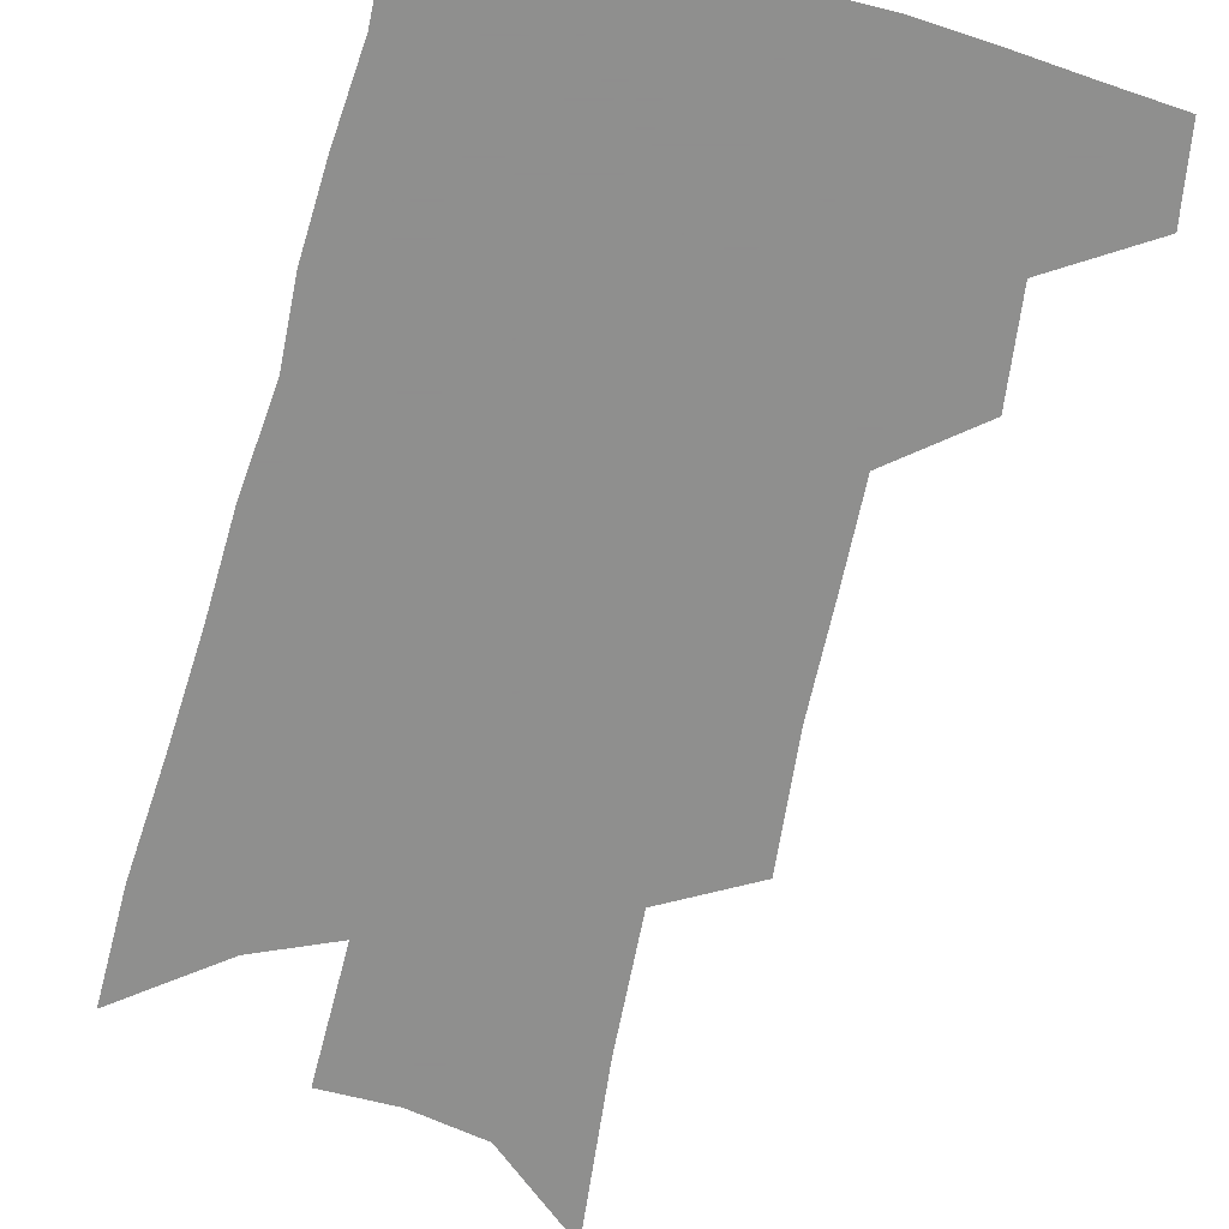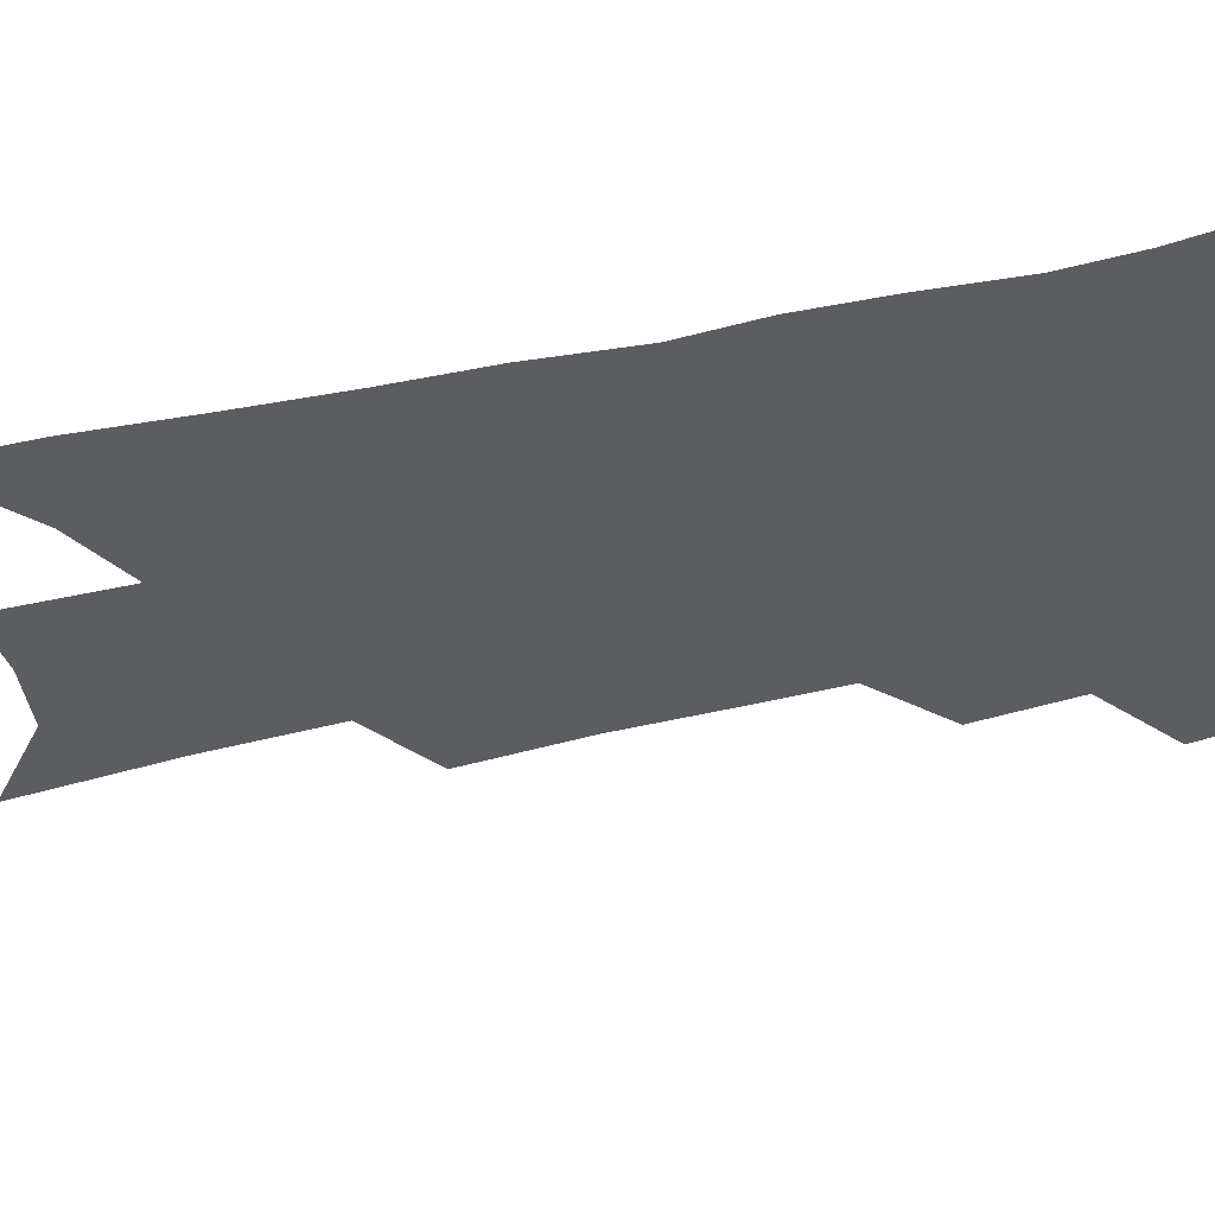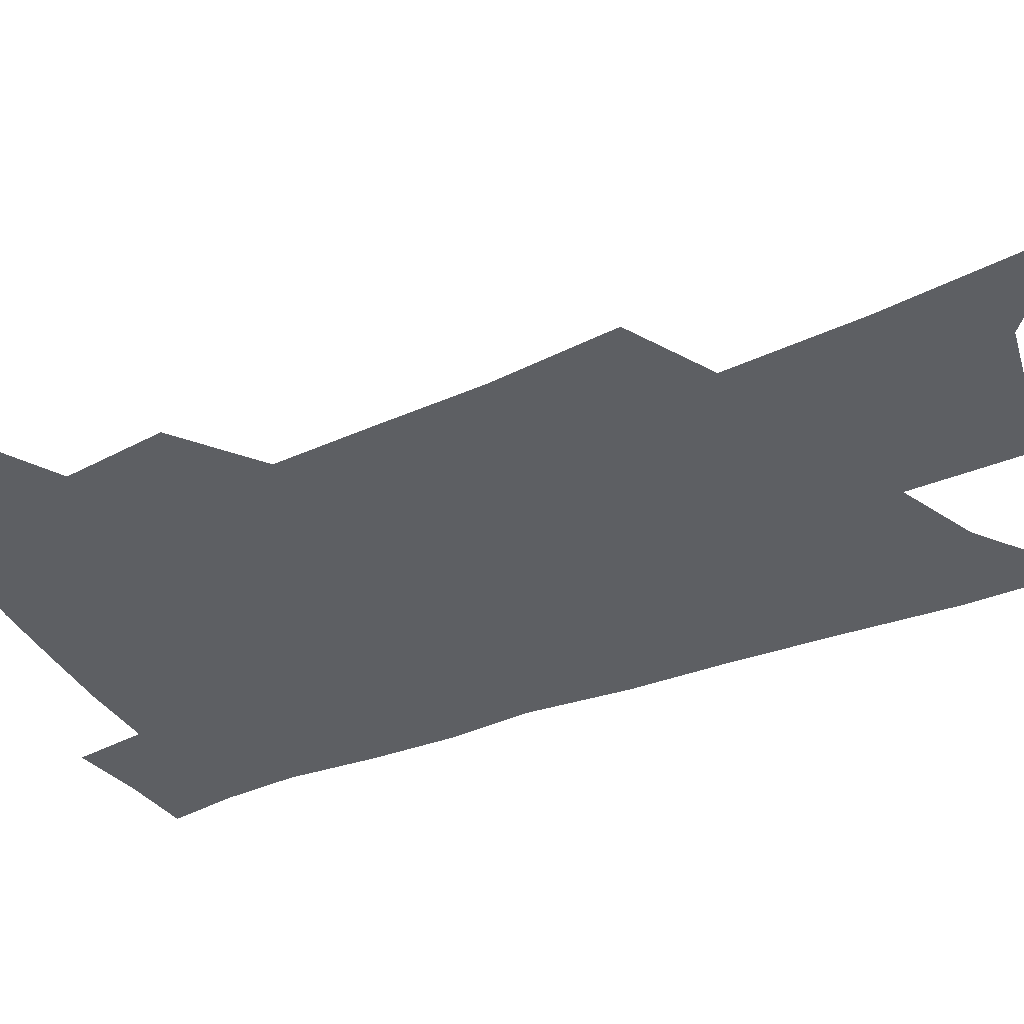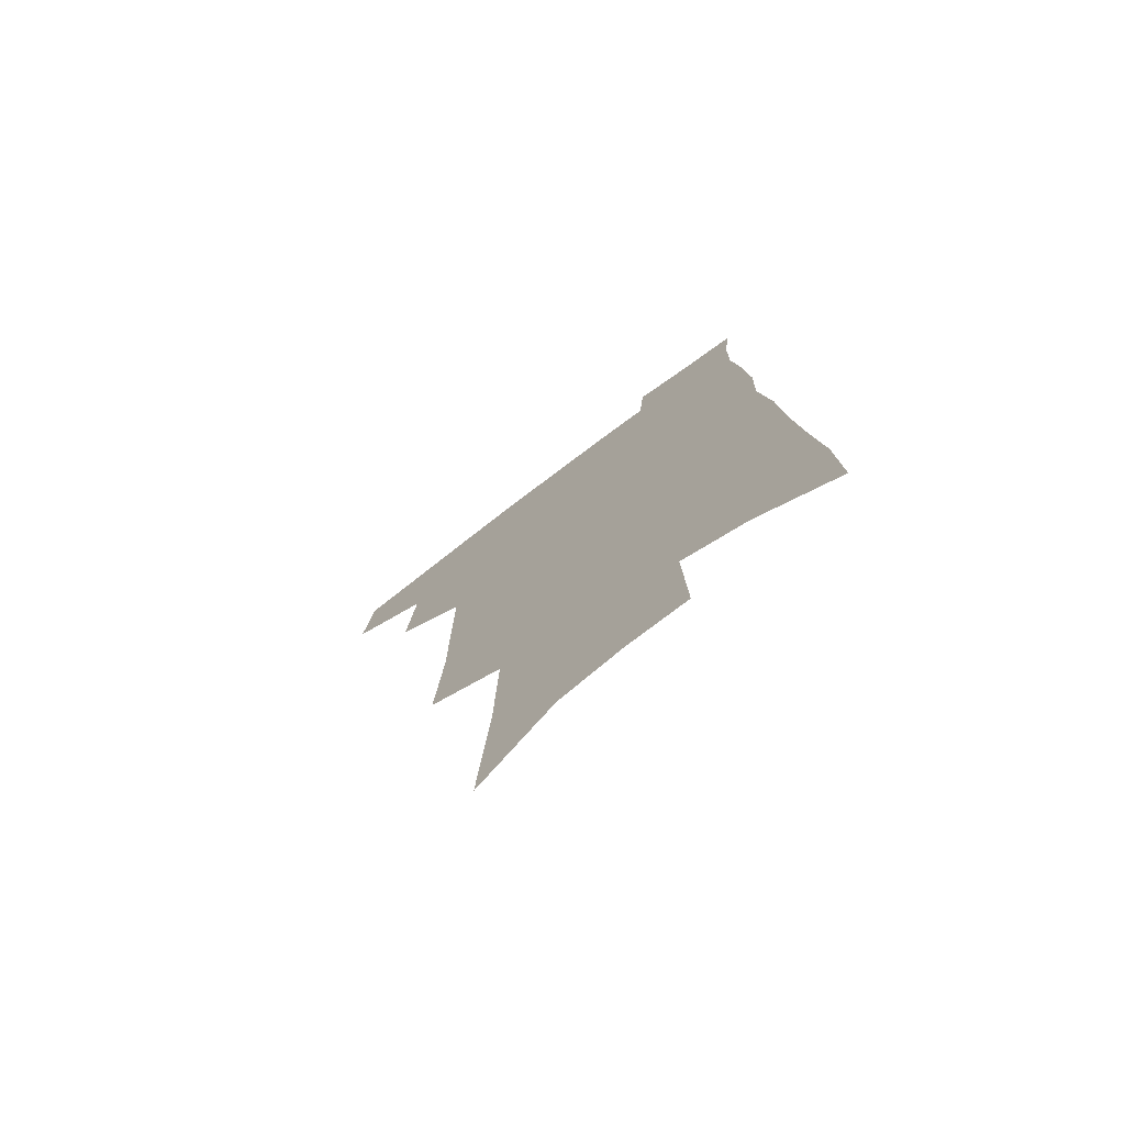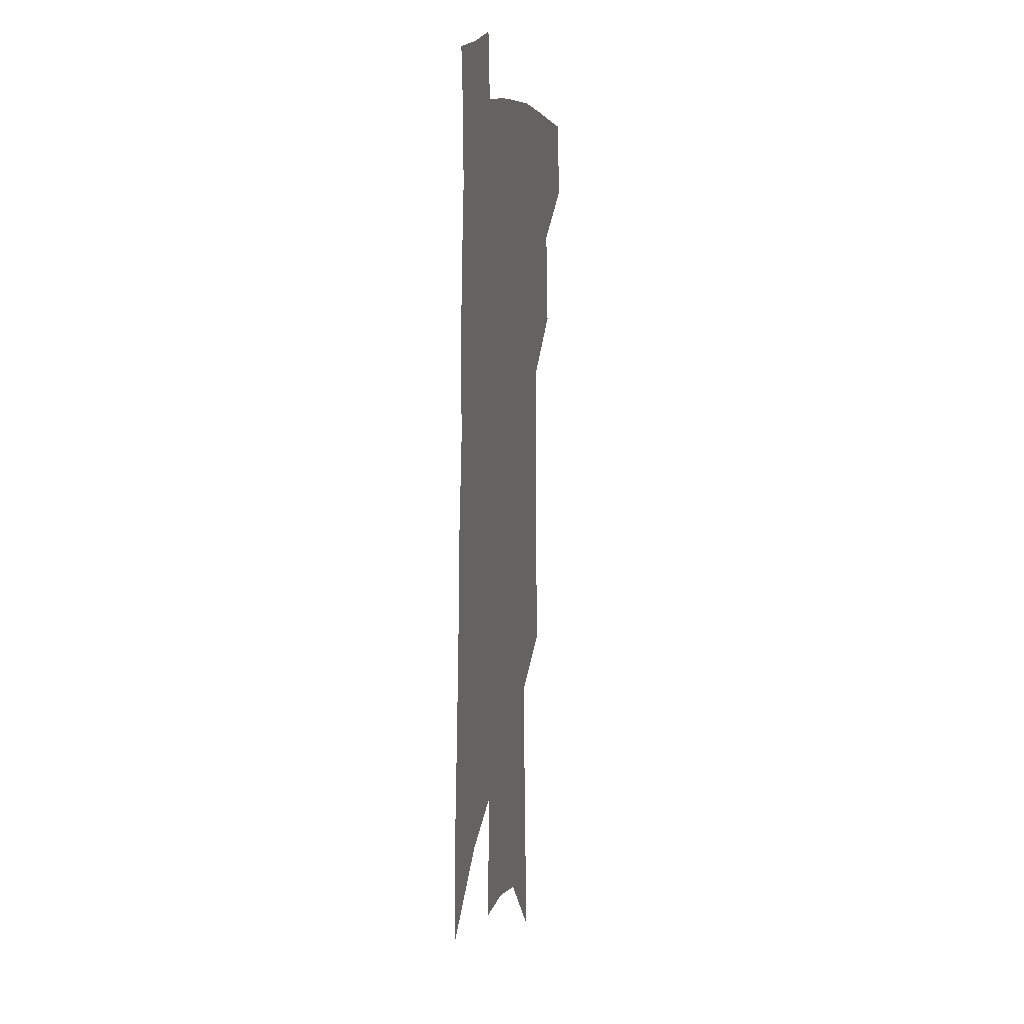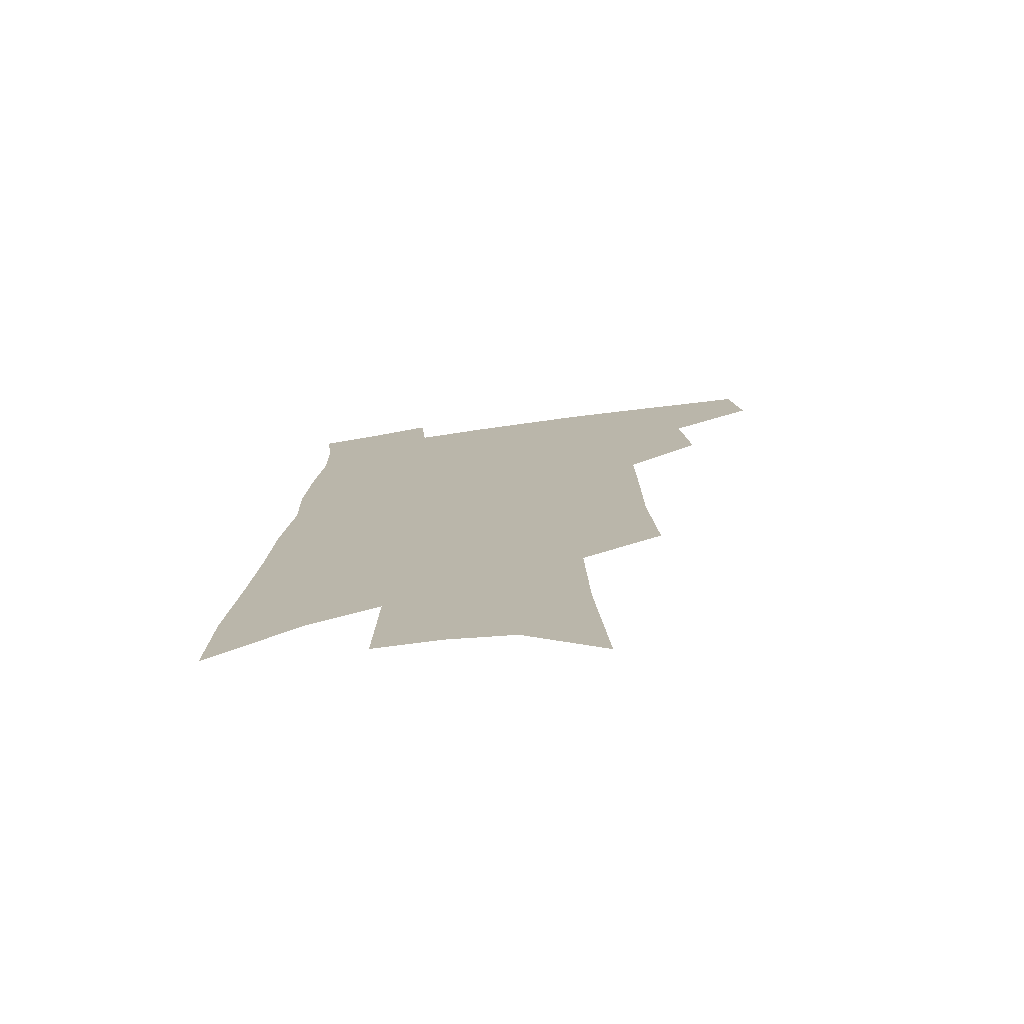
<metadata>
{"format":"obj","ext":"obj","renderer":"f3d","projection":"perspective","resolution":1024,"background":"white","views":[{"elev":-65.1,"azim":167.3,"up":"+Z"},{"elev":-36.2,"azim":108.6,"up":"+Z"},{"elev":-39.8,"azim":-61.7,"up":"+Z"},{"elev":-75.3,"azim":37.1,"up":"+Y"},{"elev":9.7,"azim":101.2,"up":"+Y"},{"elev":-75.2,"azim":-171.9,"up":"+Y"}]}
</metadata>
<code>
v 501.4 440.8 0
v 505.3 469.8 0
v 529.6 386.5 0
v 533 422 0
v 532.3 448.2 0
v 530 472.6 0
v 553.2 248.9 0
v 556.3 293.5 0
v 556.6 329.9 0
v 557.2 365.4 0
v 556.2 395 0
v 558.4 426.5 0
v 557.3 451.2 0
v 554.3 475.5 0
v 577.3 125.2 0
v 581.9 186.1 0
v 583.3 233.1 0
v 583.4 274 0
v 583.7 311.7 0
v 583 344.1 0
v 582.7 375.4 0
v 583.1 404.7 0
v 582.6 429.9 0
v 582.2 453.5 0
v 579 478 0
v 607.6 152.9 0
v 608.8 205.1 0
v 607.9 244.2 0
v 607.7 284.8 0
v 606.8 317.8 0
v 606 349.4 0
v 605.6 379.1 0
v 605.7 407.3 0
v 605.4 431.1 0
v 605.3 454.9 0
v 604.3 478.6 0
v 633.1 158.5 0
v 632.8 211 0
v 631.4 250.3 0
v 630.3 285.1 0
v 629.2 320.5 0
v 628.4 352 0
v 627.8 381.2 0
v 627.7 408 0
v 628 431.7 0
v 628.5 455.4 0
v 628.4 478.8 0
v 658.5 159.4 0
v 657.1 206.6 0
v 655.1 247.8 0
v 653.1 285.2 0
v 651.9 317.5 0
v 650.9 349.5 0
v 650.1 378.7 0
v 649.8 406 0
v 650.3 430.8 0
v 651.1 454.9 0
v 652.7 477.6 0
v 654.9 502.3 0
v 684.3 195.7 0
v 681.3 237.4 0
v 678.4 275.8 0
v 675.5 311.9 0
v 675.9 341.1 0
v 673.8 372.8 0
v 673.2 400.7 0
v 673 427.4 0
v 673.2 452.9 0
v 675.1 475.3 0
v 678.7 497.4 0
v 718.4 171.1 0
v 717 210.4 0
v 712.9 251.5 0
v 709.6 288.9 0
v 707.6 322.6 0
v 703.2 358.1 0
v 703.9 386.1 0
v 701.9 415.9 0
v 698.4 446.5 0
v 698.8 471.5 0
v 701.2 494.6 0
f 4 5 1
f 1 5 2
f 5 6 2
f 10 11 3
f 3 11 4
f 11 12 4
f 4 12 5
f 12 13 5
f 5 13 6
f 13 14 6
f 17 18 7
f 7 18 8
f 18 19 8
f 8 19 9
f 19 20 9
f 9 20 10
f 20 21 10
f 10 21 11
f 21 22 11
f 11 22 12
f 22 23 12
f 12 23 13
f 23 24 13
f 13 24 14
f 24 25 14
f 15 26 16
f 26 27 16
f 16 27 17
f 27 28 17
f 17 28 18
f 28 29 18
f 18 29 19
f 29 30 19
f 19 30 20
f 30 31 20
f 20 31 21
f 31 32 21
f 21 32 22
f 32 33 22
f 22 33 23
f 33 34 23
f 23 34 24
f 34 35 24
f 24 35 25
f 35 36 25
f 26 37 27
f 37 38 27
f 27 38 28
f 38 39 28
f 28 39 29
f 39 40 29
f 29 40 30
f 40 41 30
f 30 41 31
f 41 42 31
f 31 42 32
f 42 43 32
f 32 43 33
f 43 44 33
f 33 44 34
f 44 45 34
f 34 45 35
f 45 46 35
f 35 46 36
f 46 47 36
f 37 48 38
f 48 49 38
f 38 49 39
f 49 50 39
f 39 50 40
f 50 51 40
f 40 51 41
f 51 52 41
f 41 52 42
f 52 53 42
f 42 53 43
f 53 54 43
f 43 54 44
f 54 55 44
f 44 55 45
f 55 56 45
f 45 56 46
f 56 57 46
f 46 57 47
f 57 58 47
f 49 60 50
f 60 61 50
f 50 61 51
f 61 62 51
f 51 62 52
f 62 63 52
f 52 63 53
f 63 64 53
f 53 64 54
f 64 65 54
f 54 65 55
f 65 66 55
f 55 66 56
f 66 67 56
f 56 67 57
f 67 68 57
f 57 68 58
f 68 69 58
f 58 69 59
f 69 70 59
f 60 71 61
f 71 72 61
f 61 72 62
f 72 73 62
f 62 73 63
f 73 74 63
f 63 74 64
f 74 75 64
f 64 75 65
f 75 76 65
f 65 76 66
f 76 77 66
f 66 77 67
f 77 78 67
f 67 78 68
f 78 79 68
f 68 79 69
f 79 80 69
f 69 80 70
f 80 81 70

</code>
